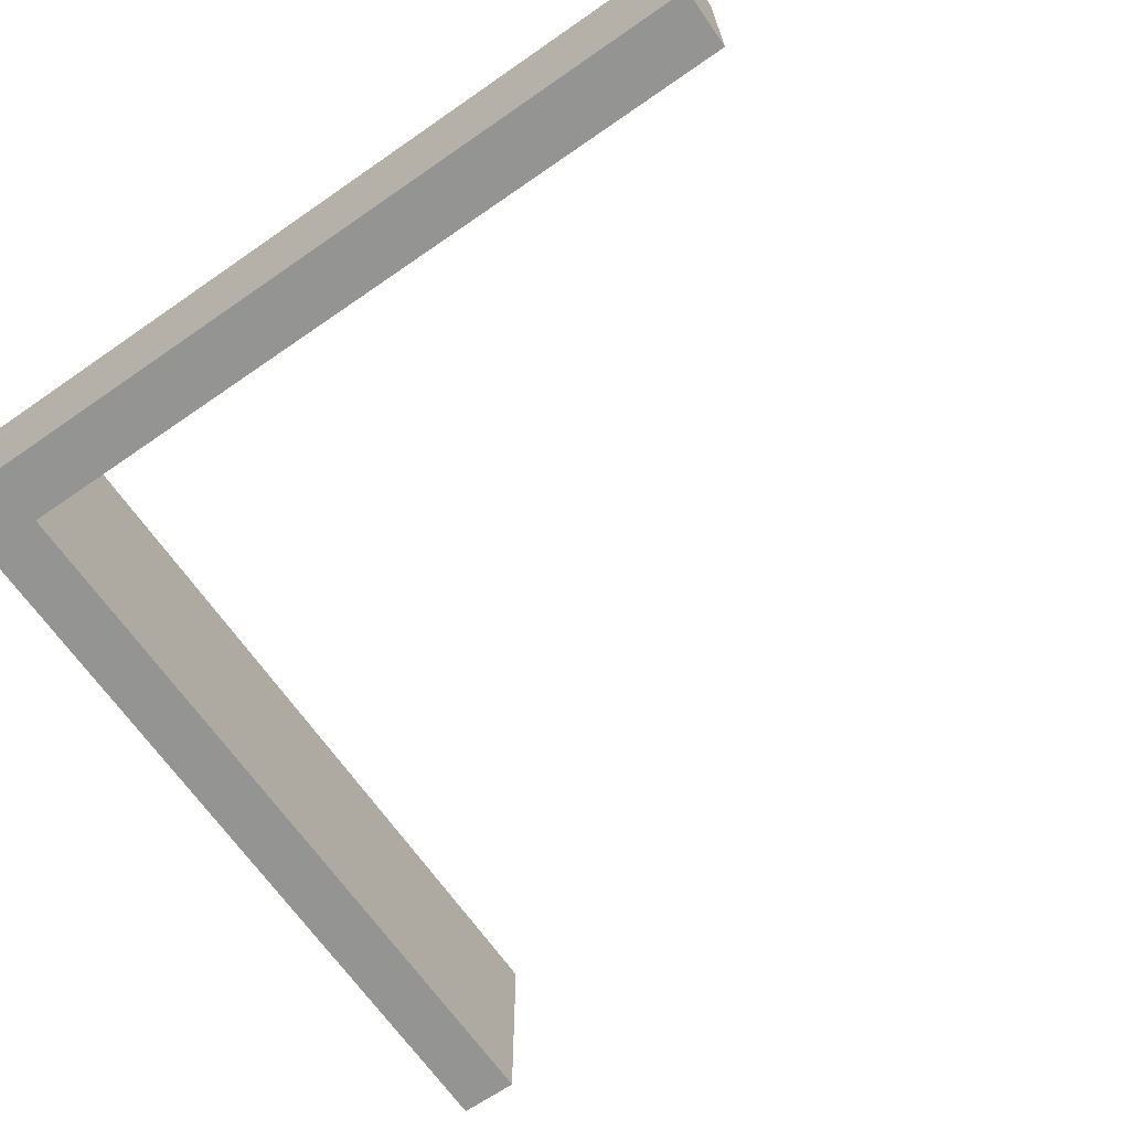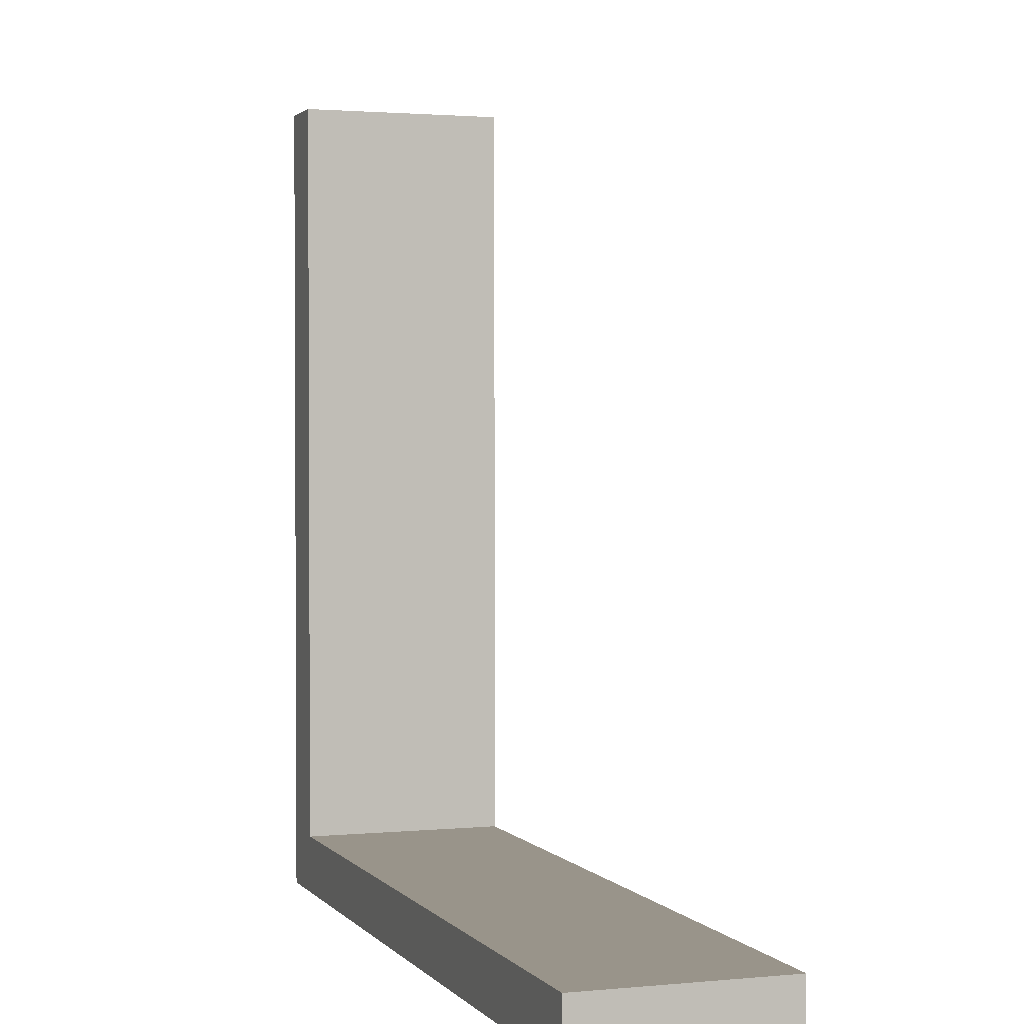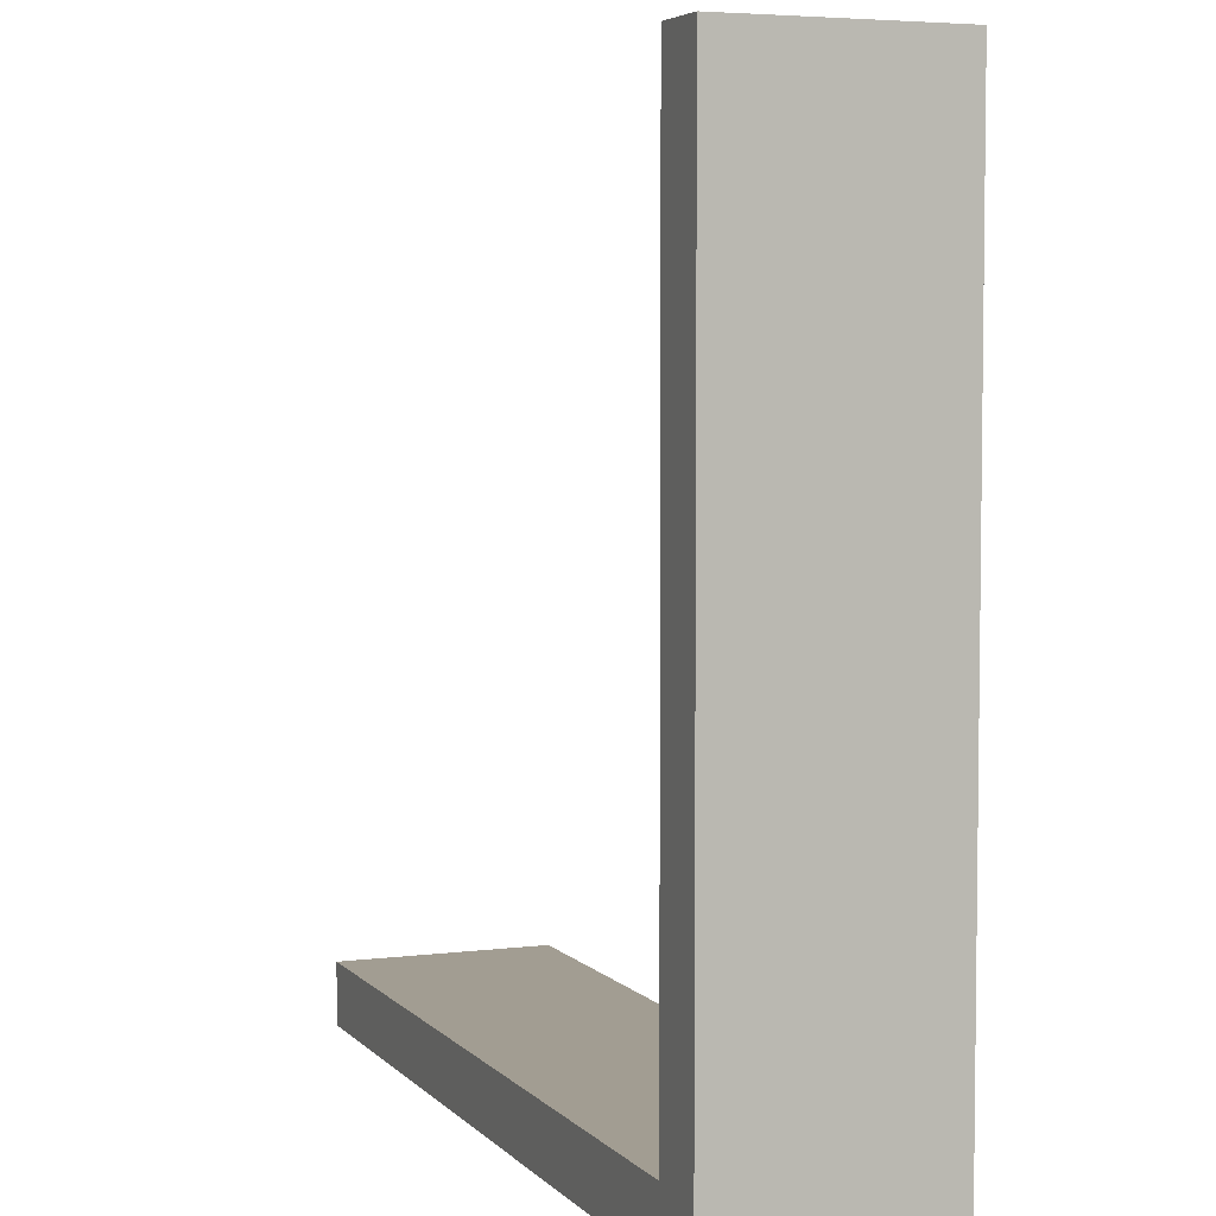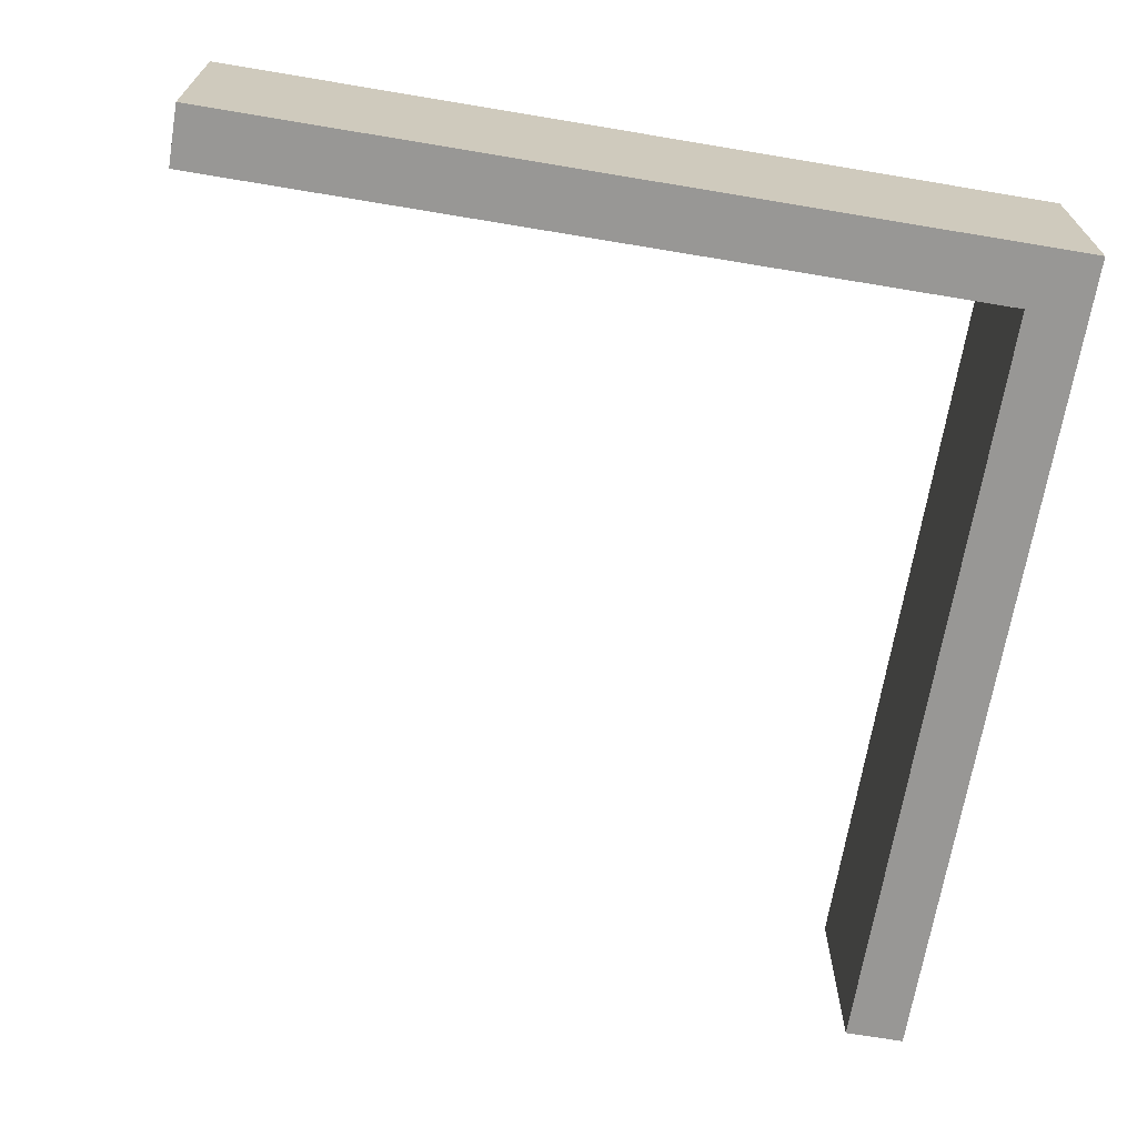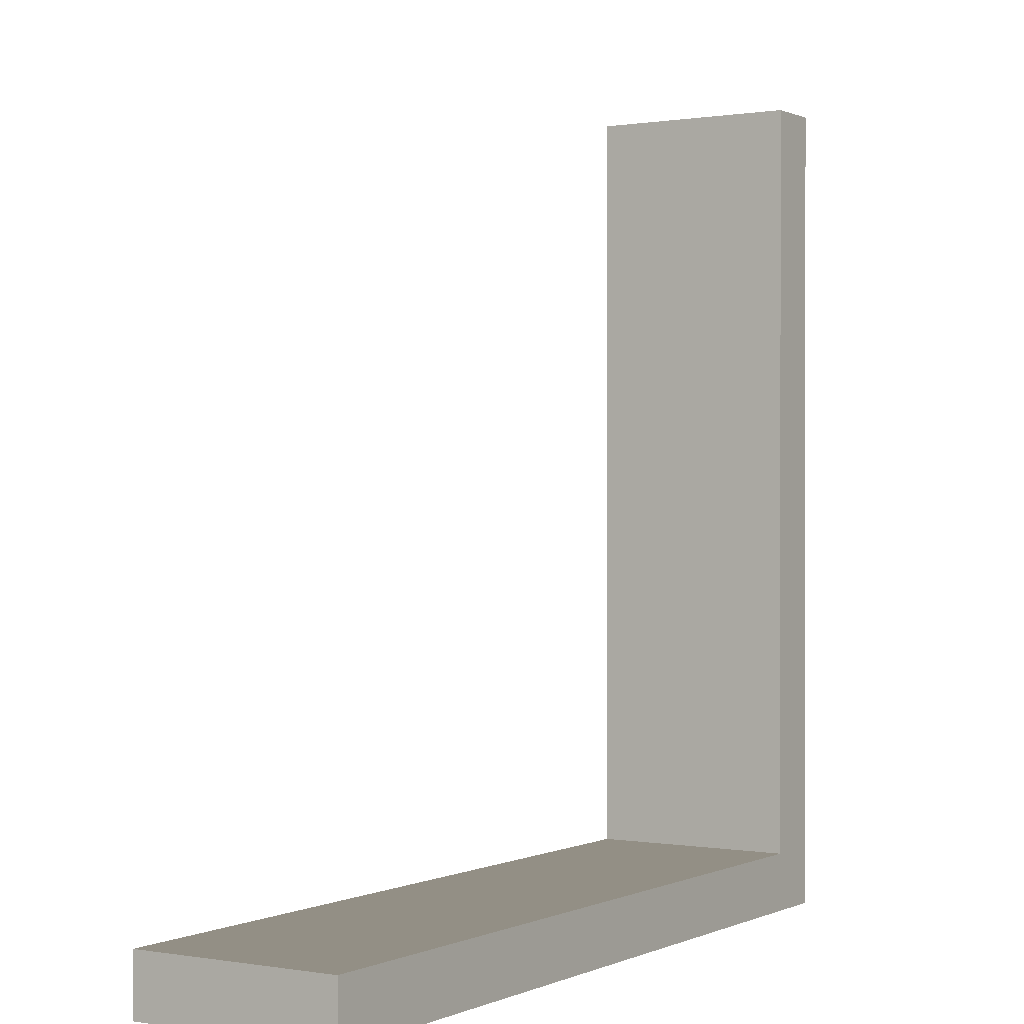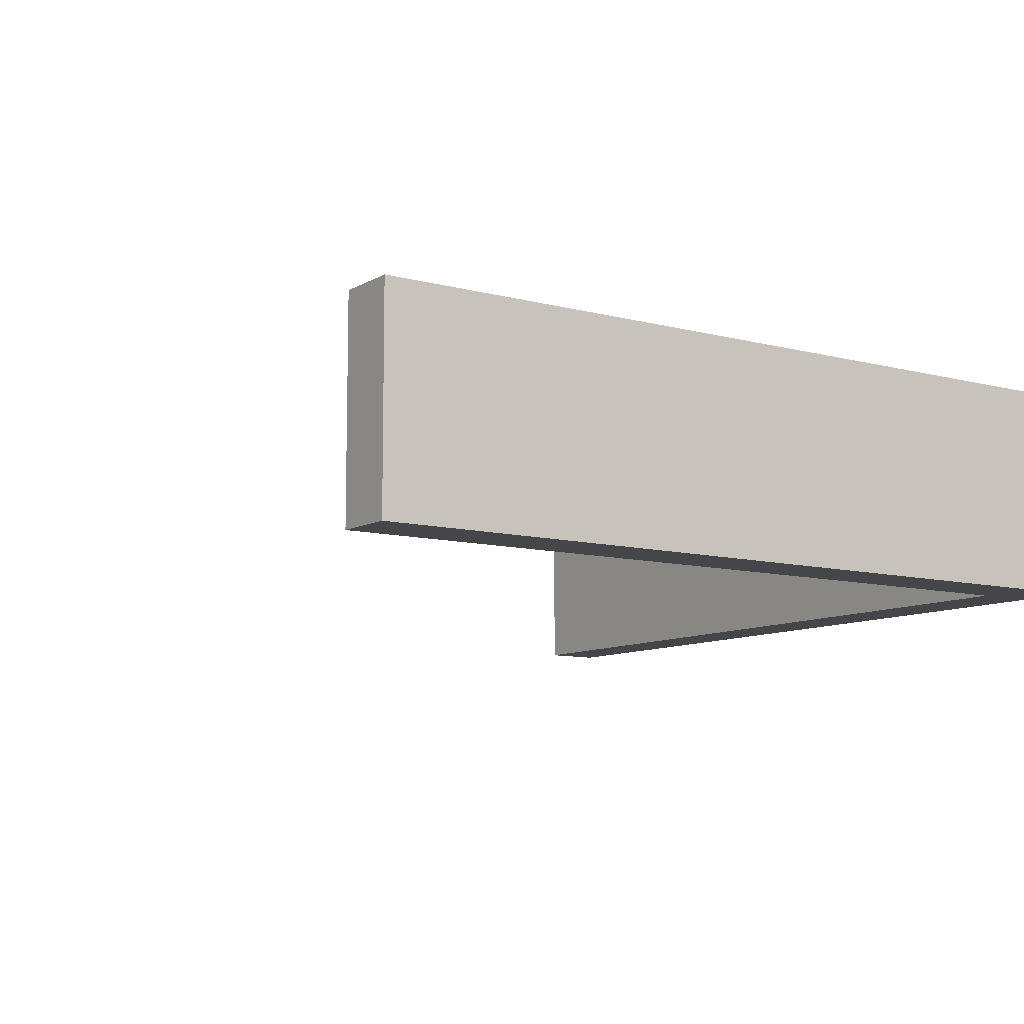
<metadata>
{"format":"obj","ext":"obj","renderer":"f3d","projection":"perspective","resolution":1024,"background":"white","views":[{"elev":-67.0,"azim":-145.2,"up":"+Y"},{"elev":1.9,"azim":-109.2,"up":"+Z"},{"elev":4.9,"azim":68.4,"up":"+Z"},{"elev":-68.2,"azim":80.5,"up":"+Y"},{"elev":0.3,"azim":-57.6,"up":"+Z"},{"elev":-9.5,"azim":55.4,"up":"+Y"}]}
</metadata>
<code>
o Cube.5318_0248
v 1.902 0.459 -3.327
v 1.902 0.459 -3.411
v 1.902 0.48 -3.327
v 1.902 0.48 -3.411
v 1.818 0.459 -3.411
v 1.818 0.48 -3.411
v 1.896 0.459 -3.405
v 1.896 0.459 -3.327
v 1.896 0.48 -3.405
v 1.896 0.48 -3.327
v 1.818 0.459 -3.405
v 1.818 0.48 -3.405
f 2 3 1
f 2 6 4
f 10 7 8
f 12 7 9
f 6 9 4
f 9 3 4
f 7 5 2
f 11 6 5
f 10 1 3
f 1 7 2
f 2 4 3
f 2 5 6
f 10 9 7
f 12 11 7
f 6 12 9
f 9 10 3
f 7 11 5
f 11 12 6
f 10 8 1
f 1 8 7

</code>
